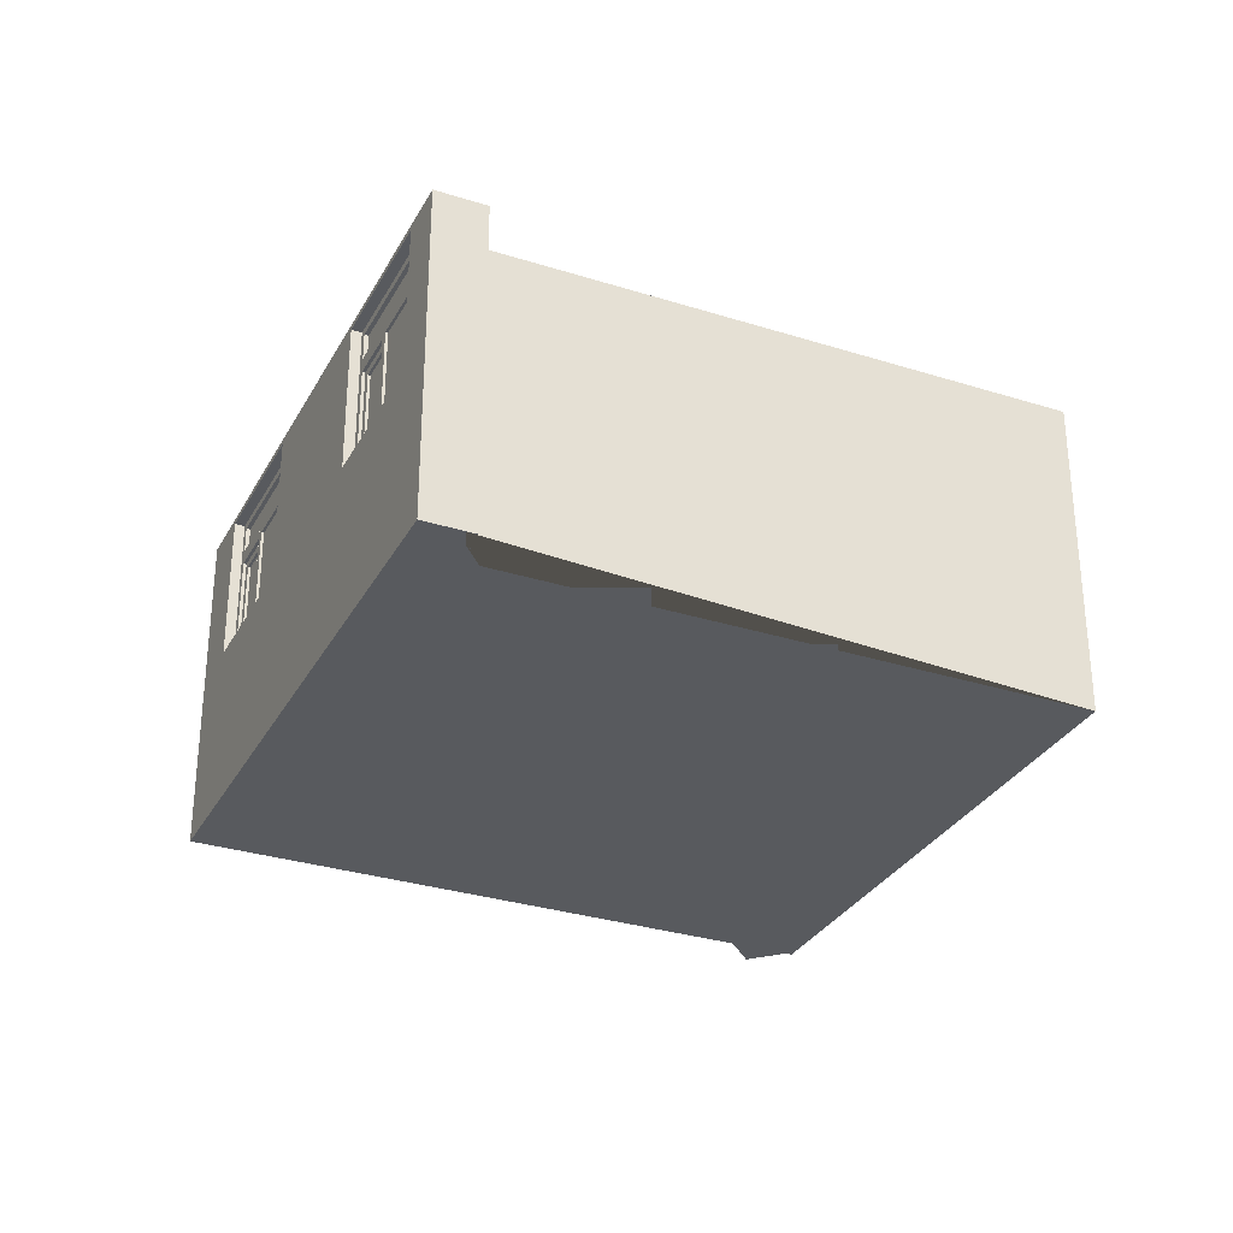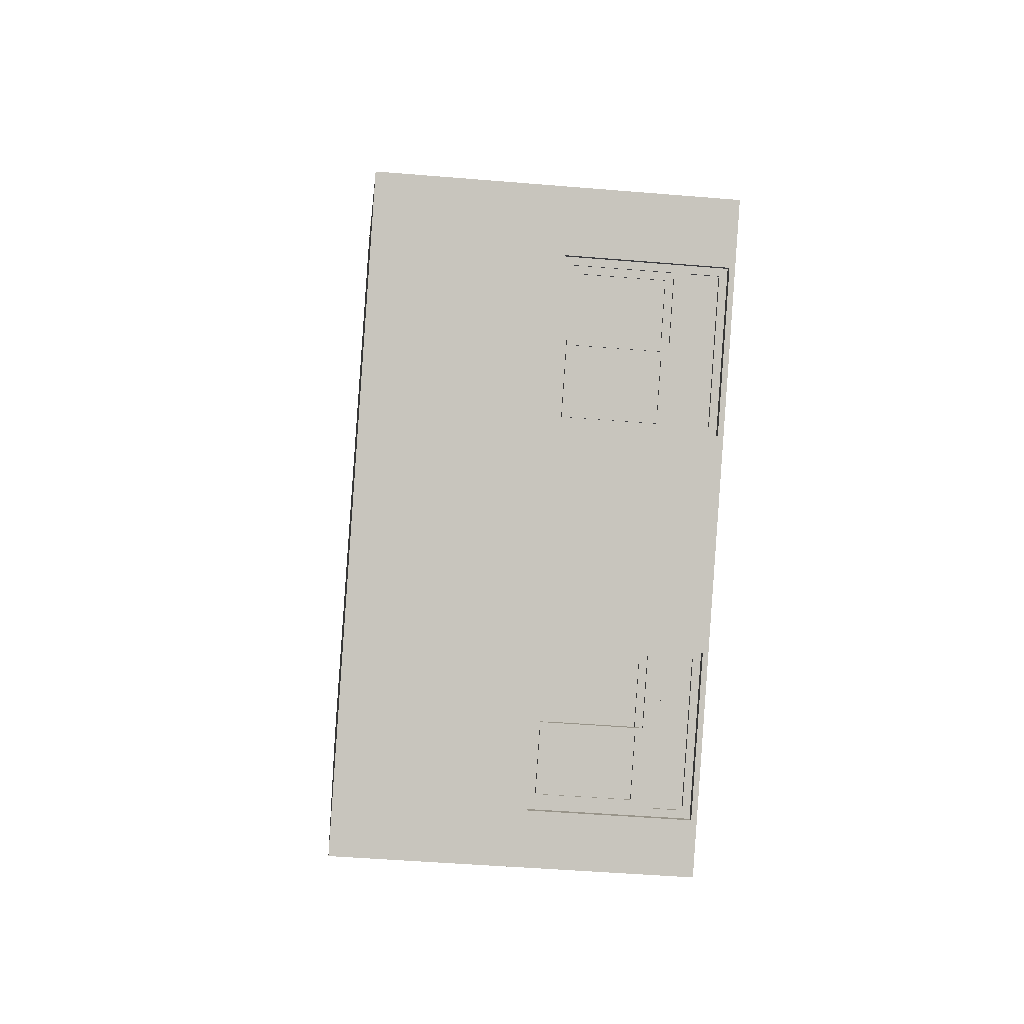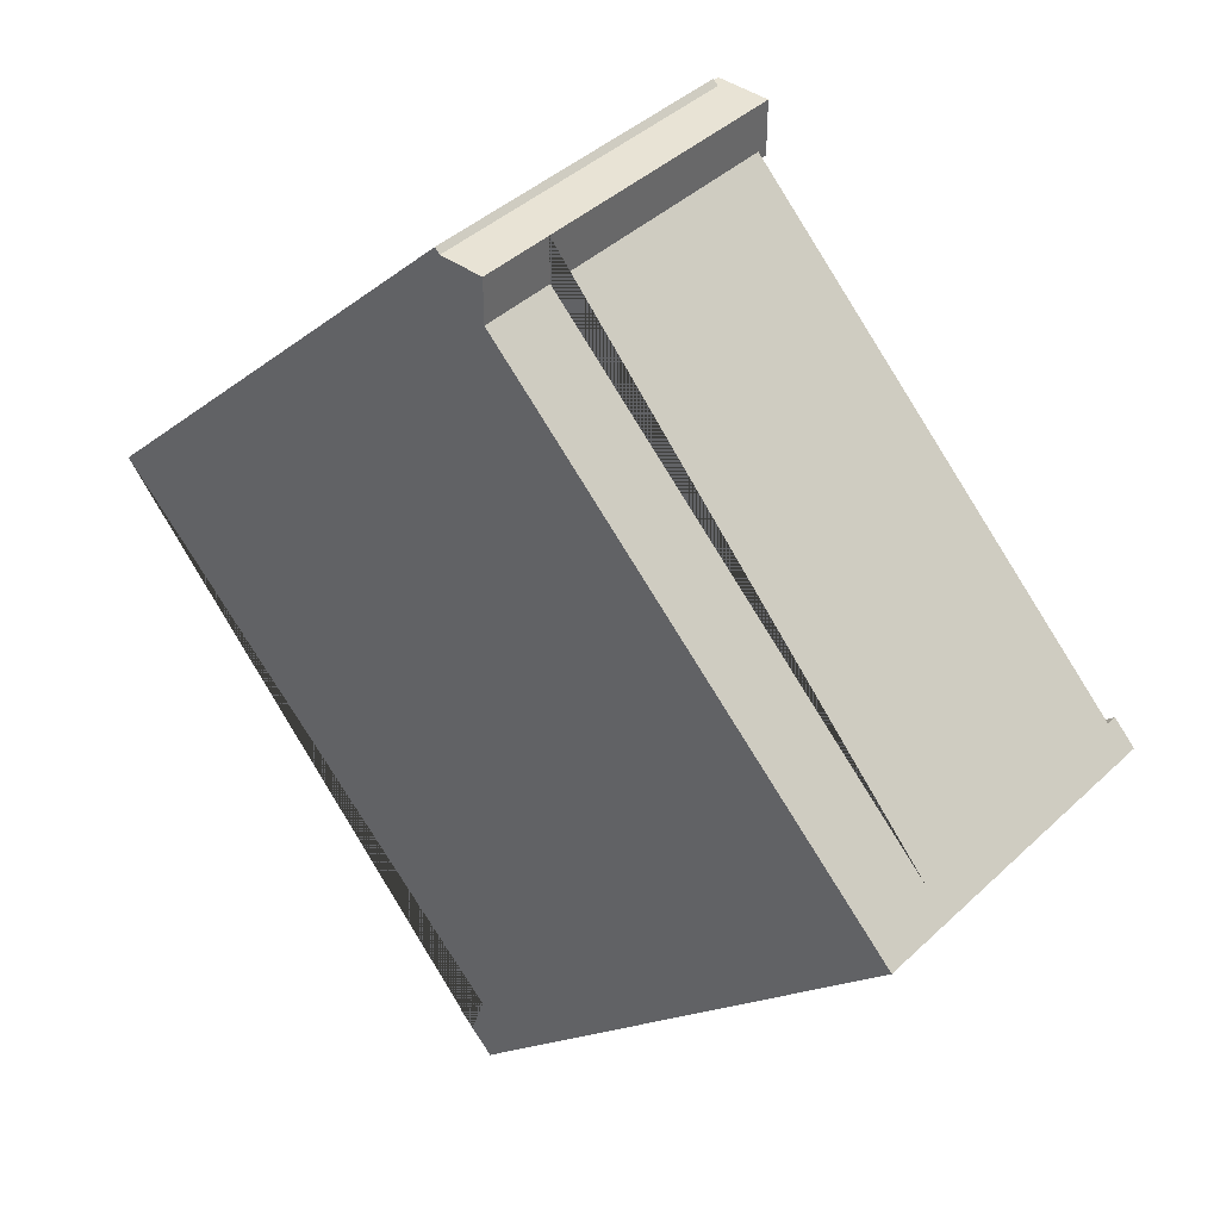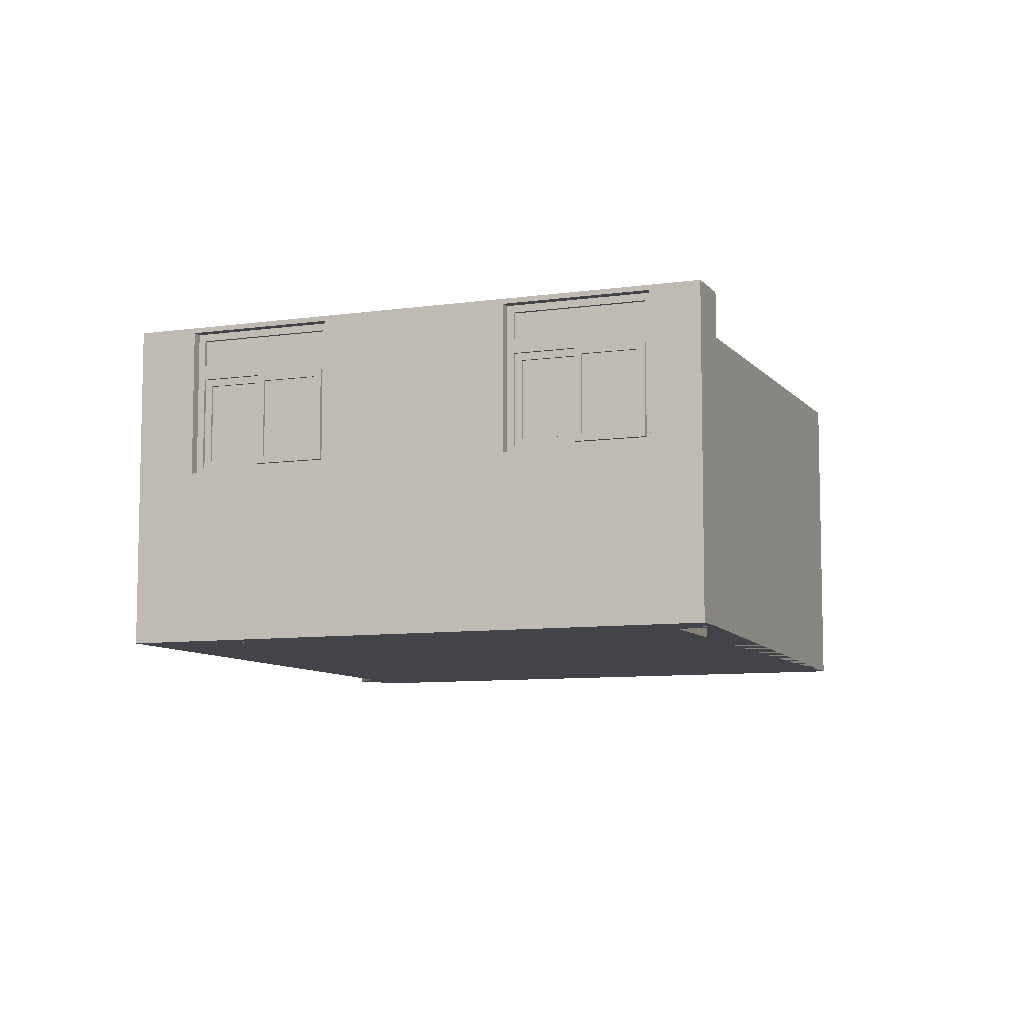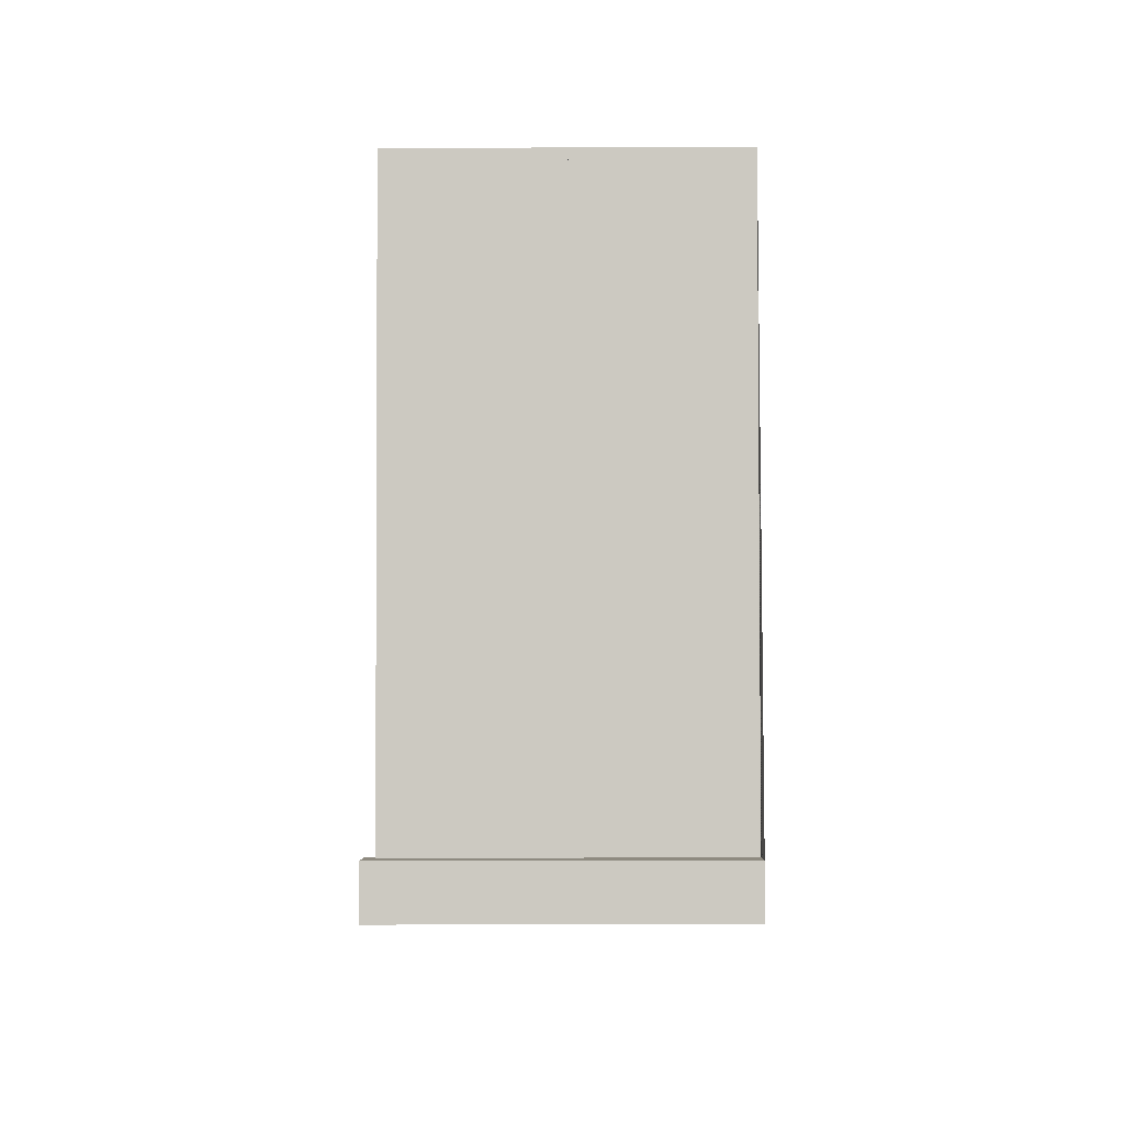
<metadata>
{"format":"obj","ext":"obj","renderer":"f3d","projection":"perspective","resolution":1024,"background":"white","views":[{"elev":-31.1,"azim":-159.3,"up":"+Y"},{"elev":-44.7,"azim":84.4,"up":"+Z"},{"elev":41.0,"azim":41.4,"up":"+Z"},{"elev":-8.4,"azim":156.6,"up":"+Y"},{"elev":-48.2,"azim":-89.9,"up":"+Z"}]}
</metadata>
<code>
g Mesh1 Group1 Model
v 0.02402 3.1 -0.02402
v 0.02402 0.7 -0.02402
v -2.987 0.7 -3.035
v -2.987 2.7 -3.035
v -3.658 2.7 -3.706
v -3.658 0.7 -3.706
v -3.9 0.7 -3.948
v -3.9 3.1 -3.948
f 1 2 3 4 5 6 7 8
v -0.04669 3.1 0.04669
v -0.04669 0.7 0.04669
f 1 9 10 2
v -3.971 3.1 -3.878
f 1 8 11 9
v -3.971 0.7 -3.878
f 12 11 8 7
v -3.729 0.7 -3.636
v -3.729 2.7 -3.636
v -3.057 2.7 -2.964
v -3.057 0.7 -2.964
f 9 11 12 13 14 15 16 10
f 12 7 6 13
f 5 14 13 6
f 4 15 14 5
f 15 4 3 16
f 3 2 10 16
g Mesh2 Group2 Model
v 4.175 -7.994e-15 -4.175
v -0.04195 -7.994e-15 -8.391
v -0.04195 0.7 -8.391
v 4.175 0.7 -4.175
f 17 18 19 20
v 0.4202 -7.994e-15 -0.4202
v 0.4202 -7.994e-15 2.132e-14
v 1.208e-13 -4.441e-16 2.132e-14
v -0.04669 7.55e-15 0.04669
v -3.971 7.105e-15 -3.878
v 0.1089 -7.994e-15 -7.958
v -0.1834 -7.994e-15 -8.25
f 18 17 21 22 23 24 25 26 27
v 0.4202 0.7 -0.4202
f 20 28 21 17
v -0.1834 0.7 -8.25
v 0.1089 0.7 -7.958
v -3.971 0.7 -3.878
v -0.04669 0.7 0.04669
v 1.208e-13 0.7 2.132e-14
v 0.4202 0.7 2.132e-14
f 20 19 29 30 31 32 33 34 28
f 29 19 18 27
f 30 29 27 26
f 31 30 26 25
f 32 31 25 24
f 33 32 24 23
f 34 33 23 22
f 28 34 22 21
g Mesh3 Group3 Model
v 0.1702 -1.107e-13 -8.604
v 3.963 1.7 -4.811
v 4.387 -5.541e-14 -4.387
f 35 36 37
v 2.918 1.7 -5.856
f 36 35 38
v 2.918 3.15 -5.856
f 38 35 39
v 1.568 1.7 -7.206
f 39 35 40
v 0.5237 1.7 -8.25
f 40 35 41
v 0.5237 3.15 -8.25
f 41 35 42
v 0.1702 3.2 -8.604
f 43 42 35
v 1.568 3.15 -7.206
f 43 44 42
f 43 39 44
v 3.963 3.15 -4.811
f 43 45 39
v 4.387 3.2 -4.387
f 46 45 43
f 45 46 37
v 4.175 3.2 -4.175
v 4.175 -4.219e-14 -4.175
f 37 46 47 48
v -0.04195 3.2 -8.391
f 49 47 46 43
v 3.75 3.15 -4.599
f 50 47 49
v 3.75 1.7 -4.599
f 47 50 51
f 45 36 51 50
f 45 37 36
v 2.706 1.7 -5.643
f 36 38 52 51
v 2.706 3.15 -5.643
f 38 39 53 52
f 39 45 50 53
f 50 49 53
v 1.356 3.15 -6.993
f 53 49 54
v 0.3116 3.15 -8.038
f 54 49 55
v -0.04195 -8.759e-14 -8.391
f 55 49 56
f 43 35 56 49
f 35 37 48 56
f 48 51 56
f 51 48 47
f 56 51 52
f 56 52 53
v 1.356 1.7 -6.993
f 56 53 57
f 53 54 57
f 44 40 57 54
f 44 39 40
v 0.3116 1.7 -8.038
f 40 41 58 57
f 41 42 55 58
f 42 44 54 55
f 56 58 55
f 56 57 58
g Mesh4 Group4 Model
v 0.1702 0.7 -8.604
v 0.5237 0.7 -8.25
v 0.1702 0.7 -7.896
v -0.1834 0.7 -8.25
f 59 60 61 62
v 0.1702 3.2 -8.604
v 0.5237 3.2 -8.25
f 60 59 63 64
v -0.1834 3.2 -8.25
f 59 62 65 63
v 0.1702 3.2 -7.896
f 62 61 66 65
f 61 60 64 66
f 64 63 65 66
g Mesh5 Group5 Model
v 0.321 0.7 -8.028
v -3.83 0.7 -3.878
v -3.9 0.7 -3.948
v 0.2503 0.7 -8.099
f 67 68 69 70
v 0.321 3.1 -8.028
v -3.83 3.1 -3.878
f 68 67 71 72
v 0.2503 3.1 -8.099
f 67 70 73 71
v -3.9 3.1 -3.948
f 70 69 74 73
f 69 68 72 74
f 72 71 73 74
g Mesh6 Group6 Model
v 4.175 0.7 -4.175
v 0.02402 0.7 -0.02402
v -0.04669 0.7 -0.09473
v 4.104 0.7 -4.245
f 75 76 77 78
v 4.175 3.1 -4.175
v 0.02402 3.1 -0.02402
f 76 75 79 80
v 4.104 3.1 -4.245
f 75 78 81 79
v -0.04669 3.1 -0.09473
f 78 77 82 81
f 77 76 80 82
f 80 79 81 82
g Mesh7 Group7 Model
v -0.07981 0.7 -0.5
v 0.4202 0.7 -0.5
v 0.4202 0.7 -2.132e-14
v -0.07981 0.7 -2.132e-14
f 83 84 85 86
v -0.07981 3.2 -0.5
v 0.4202 3.2 -0.5
f 84 83 87 88
v -0.07981 3.2 -2.132e-14
f 83 86 89 87
v 0.4202 3.2 -2.132e-14
f 86 85 90 89
f 85 84 88 90
f 88 87 89 90
g Mesh8 Window_Sliding_Main_Frame_7 Window_Sliding_7_1 Group8 Model
v 3.821 2.78 -4.67
v 3.772 2.68 -4.719
v 3.821 1.7 -4.67
f 91 92 93
v 2.777 2.78 -5.714
f 92 91 94
v 3.892 2.78 -4.74
v 2.848 2.78 -5.785
f 94 91 95 96
v 3.892 1.7 -4.74
f 91 93 97 95
v 2.777 1.7 -5.714
v 2.848 1.7 -5.785
f 93 98 99 97
v 3.772 1.77 -4.719
f 93 100 98
f 100 93 92
v 3.842 2.68 -4.79
v 3.842 1.77 -4.79
f 100 92 101 102
v 2.826 2.68 -5.665
v 2.897 2.68 -5.735
f 92 103 104 101
f 92 94 103
v 2.826 1.77 -5.665
f 103 94 105
f 98 105 94
f 98 100 105
v 2.897 1.77 -5.735
f 105 100 102 106
f 102 99 106
f 102 97 99
f 97 102 95
f 101 95 102
f 95 101 96
f 96 101 104
f 96 104 99
f 106 99 104
f 103 105 106 104
f 98 94 96 99
g Mesh9 Glazing Window_Sliding_Casement_14 Window_Sliding_7_1 Group8 Model
v 3.747 1.84 -4.793
v 3.348 1.84 -5.192
v 3.348 2.61 -5.192
v 3.747 2.61 -4.793
f 107 108 109 110
g Mesh10 Glazing1 Window_Sliding_Casement_14 Window_Sliding_7_1 Group8 Model
v 3.754 1.84 -4.801
v 3.356 1.84 -5.199
v 3.356 2.61 -5.199
v 3.754 2.61 -4.801
f 111 112 113 114
g Mesh11 Window_Sliding_Casement_14 Window_Sliding_7_1 Group8 Model
v 3.772 2.68 -4.719
v 3.722 2.61 -4.769
v 3.772 1.77 -4.719
f 115 116 117
v 3.274 2.68 -5.217
f 116 115 118
v 3.821 2.68 -4.769
v 3.324 2.68 -5.266
f 118 115 119 120
v 3.821 1.77 -4.769
f 115 117 121 119
v 3.274 1.77 -5.217
v 3.324 1.77 -5.266
f 117 122 123 121
v 3.722 1.84 -4.769
f 117 124 122
f 124 117 116
v 3.772 2.61 -4.818
v 3.772 1.84 -4.818
f 124 116 125 126
v 3.324 2.61 -5.167
v 3.373 2.61 -5.217
f 116 127 128 125
f 116 118 127
v 3.324 1.84 -5.167
f 127 118 129
f 122 129 118
f 122 124 129
v 3.373 1.84 -5.217
f 129 124 126 130
f 126 123 130
f 126 121 123
f 121 126 119
f 125 119 126
f 119 125 120
f 120 125 128
f 120 128 123
f 130 123 128
f 127 129 130 128
f 122 118 120 123
g Mesh12 Glazing2 Window_Sliding_Casement_14_1 Window_Sliding_7_1 Group8 Model
v 3.348 1.84 -5.291
v 2.95 1.84 -5.689
v 2.95 2.61 -5.689
v 3.348 2.61 -5.291
f 131 132 133 134
g Mesh13 Glazing3 Window_Sliding_Casement_14_1 Window_Sliding_7_1 Group8 Model
v 3.356 1.84 -5.298
v 2.957 1.84 -5.696
v 2.957 2.61 -5.696
v 3.356 2.61 -5.298
f 135 136 137 138
g Mesh14 Window_Sliding_Casement_14_1 Window_Sliding_7_1 Group8 Model
v 3.373 2.68 -5.217
v 3.324 2.61 -5.266
v 3.373 1.77 -5.217
f 139 140 141
v 2.876 2.68 -5.714
f 140 139 142
v 3.423 2.68 -5.266
v 2.925 2.68 -5.764
f 142 139 143 144
v 3.423 1.77 -5.266
f 139 141 145 143
v 2.876 1.77 -5.714
v 2.925 1.77 -5.764
f 141 146 147 145
v 3.324 1.84 -5.266
f 141 148 146
f 148 141 140
v 3.373 2.61 -5.316
v 3.373 1.84 -5.316
f 148 140 149 150
v 2.925 2.61 -5.665
v 2.975 2.61 -5.714
f 140 151 152 149
f 140 142 151
v 2.925 1.84 -5.665
f 151 142 153
f 146 153 142
f 146 148 153
v 2.975 1.84 -5.714
f 153 148 150 154
f 150 147 154
f 150 145 147
f 145 150 143
f 149 143 150
f 143 149 144
f 144 149 152
f 144 152 147
f 154 147 152
f 151 153 154 152
f 146 142 144 147
g Mesh15 Window_Fixed_Main_Frame_2 Window_Fixed_2_1 Group8 Model
v 3.821 3.15 -4.67
v 3.772 3.08 -4.719
v 3.821 2.75 -4.67
f 155 156 157
v 2.777 3.15 -5.714
f 156 155 158
v 3.892 3.15 -4.74
v 2.848 3.15 -5.785
f 158 155 159 160
v 3.892 2.75 -4.74
f 155 157 161 159
v 2.777 2.75 -5.714
v 2.848 2.75 -5.785
f 157 162 163 161
v 3.772 2.82 -4.719
f 157 164 162
f 164 157 156
v 3.842 3.08 -4.79
v 3.842 2.82 -4.79
f 164 156 165 166
v 2.826 3.08 -5.665
v 2.897 3.08 -5.735
f 156 167 168 165
f 156 158 167
v 2.826 2.82 -5.665
f 167 158 169
f 162 169 158
f 162 164 169
v 2.897 2.82 -5.735
f 169 164 166 170
f 166 163 170
f 166 161 163
f 161 166 159
f 165 159 166
f 159 165 160
f 160 165 168
f 160 168 163
f 170 163 168
f 167 169 170 168
f 162 158 160 163
g Mesh16 Glazing4 Window_Fixed_2_1 Group8 Model
v 3.807 2.82 -4.755
v 2.862 2.82 -5.7
v 2.862 3.08 -5.7
v 3.807 3.08 -4.755
f 171 172 173 174
g Mesh17 Glazing5 Window_Fixed_2_1 Group8 Model
v 3.814 2.82 -4.762
v 2.869 2.82 -5.707
v 2.869 3.08 -5.707
v 3.814 3.08 -4.762
f 175 176 177 178
g Mesh18 Window_Sliding_Main_Frame_7_1 Window_Sliding_7_2 Group9 Model
v 1.427 2.78 -7.064
v 1.377 2.68 -7.114
v 1.427 1.7 -7.064
f 179 180 181
v 0.3823 2.78 -8.109
f 180 179 182
v 1.497 2.78 -7.135
v 0.453 2.78 -8.179
f 182 179 183 184
v 1.497 1.7 -7.135
f 179 181 185 183
v 0.3823 1.7 -8.109
v 0.453 1.7 -8.179
f 181 186 187 185
v 1.377 1.77 -7.114
f 181 188 186
f 188 181 180
v 1.448 2.68 -7.184
v 1.448 1.77 -7.184
f 188 180 189 190
v 0.4318 2.68 -8.059
v 0.5025 2.68 -8.13
f 180 191 192 189
f 180 182 191
v 0.4318 1.77 -8.059
f 191 182 193
f 186 193 182
f 186 188 193
v 0.5025 1.77 -8.13
f 193 188 190 194
f 190 187 194
f 190 185 187
f 185 190 183
f 189 183 190
f 183 189 184
f 184 189 192
f 184 192 187
f 194 187 192
f 191 193 194 192
f 186 182 184 187
g Mesh19 Glazing6 Window_Sliding_Casement_14_2 Window_Sliding_7_2 Group9 Model
v 1.352 1.84 -7.188
v 0.954 1.84 -7.586
v 0.954 2.61 -7.586
v 1.352 2.61 -7.188
f 195 196 197 198
g Mesh20 Glazing7 Window_Sliding_Casement_14_2 Window_Sliding_7_2 Group9 Model
v 1.36 1.84 -7.195
v 0.9611 1.84 -7.593
v 0.9611 2.61 -7.593
v 1.36 2.61 -7.195
f 199 200 201 202
g Mesh21 Window_Sliding_Casement_14_2 Window_Sliding_7_2 Group9 Model
v 1.377 2.68 -7.114
v 1.328 2.61 -7.163
v 1.377 1.77 -7.114
f 203 204 205
v 0.8798 2.68 -7.611
f 204 203 206
v 1.427 2.68 -7.163
v 0.9293 2.68 -7.661
f 206 203 207 208
v 1.427 1.77 -7.163
f 203 205 209 207
v 0.8798 1.77 -7.611
v 0.9293 1.77 -7.661
f 205 210 211 209
v 1.328 1.84 -7.163
f 205 212 210
f 212 205 204
v 1.377 2.61 -7.213
v 1.377 1.84 -7.213
f 212 204 213 214
v 0.9293 2.61 -7.562
v 0.9788 2.61 -7.611
f 204 215 216 213
f 204 206 215
v 0.9293 1.84 -7.562
f 215 206 217
f 210 217 206
f 210 212 217
v 0.9788 1.84 -7.611
f 217 212 214 218
f 214 211 218
f 214 209 211
f 209 214 207
f 213 207 214
f 207 213 208
f 208 213 216
f 208 216 211
f 218 211 216
f 215 217 218 216
f 210 206 208 211
g Mesh22 Glazing8 Window_Sliding_Casement_14_3 Window_Sliding_7_2 Group9 Model
v 0.954 1.84 -7.685
v 0.5556 1.84 -8.084
v 0.5556 2.61 -8.084
v 0.954 2.61 -7.685
f 219 220 221 222
g Mesh23 Glazing9 Window_Sliding_Casement_14_3 Window_Sliding_7_2 Group9 Model
v 0.9611 1.84 -7.692
v 0.5626 1.84 -8.091
v 0.5626 2.61 -8.091
v 0.9611 2.61 -7.692
f 223 224 225 226
g Mesh24 Window_Sliding_Casement_14_3 Window_Sliding_7_2 Group9 Model
v 0.9788 2.68 -7.611
v 0.9293 2.61 -7.661
v 0.9788 1.77 -7.611
f 227 228 229
v 0.4813 2.68 -8.109
f 228 227 230
v 1.028 2.68 -7.661
v 0.5308 2.68 -8.158
f 230 227 231 232
v 1.028 1.77 -7.661
f 227 229 233 231
v 0.4813 1.77 -8.109
v 0.5308 1.77 -8.158
f 229 234 235 233
v 0.9293 1.84 -7.661
f 229 236 234
f 236 229 228
v 0.9788 2.61 -7.71
v 0.9788 1.84 -7.71
f 236 228 237 238
v 0.5308 2.61 -8.059
v 0.5803 2.61 -8.109
f 228 239 240 237
f 228 230 239
v 0.5308 1.84 -8.059
f 239 230 241
f 234 241 230
f 234 236 241
v 0.5803 1.84 -8.109
f 241 236 238 242
f 238 235 242
f 238 233 235
f 233 238 231
f 237 231 238
f 231 237 232
f 232 237 240
f 232 240 235
f 242 235 240
f 239 241 242 240
f 234 230 232 235
g Mesh25 Window_Fixed_Main_Frame_2_1 Window_Fixed_2_2 Group9 Model
v 1.427 3.15 -7.064
v 1.377 3.08 -7.114
v 1.427 2.75 -7.064
f 243 244 245
v 0.3823 3.15 -8.109
f 244 243 246
v 1.497 3.15 -7.135
v 0.453 3.15 -8.179
f 246 243 247 248
v 1.497 2.75 -7.135
f 243 245 249 247
v 0.3823 2.75 -8.109
v 0.453 2.75 -8.179
f 245 250 251 249
v 1.377 2.82 -7.114
f 245 252 250
f 252 245 244
v 1.448 3.08 -7.184
v 1.448 2.82 -7.184
f 252 244 253 254
v 0.4318 3.08 -8.059
v 0.5025 3.08 -8.13
f 244 255 256 253
f 244 246 255
v 0.4318 2.82 -8.059
f 255 246 257
f 250 257 246
f 250 252 257
v 0.5025 2.82 -8.13
f 257 252 254 258
f 254 251 258
f 254 249 251
f 249 254 247
f 253 247 254
f 247 253 248
f 248 253 256
f 248 256 251
f 258 251 256
f 255 257 258 256
f 250 246 248 251
g Mesh26 Glazing10 Window_Fixed_2_2 Group9 Model
v 1.413 2.82 -7.149
v 0.4672 2.82 -8.094
v 0.4672 3.08 -8.094
v 1.413 3.08 -7.149
f 259 260 261 262
g Mesh27 Glazing11 Window_Fixed_2_2 Group9 Model
v 1.42 2.82 -7.156
v 0.4742 2.82 -8.102
v 0.4742 3.08 -8.102
v 1.42 3.08 -7.156
f 263 264 265 266

</code>
